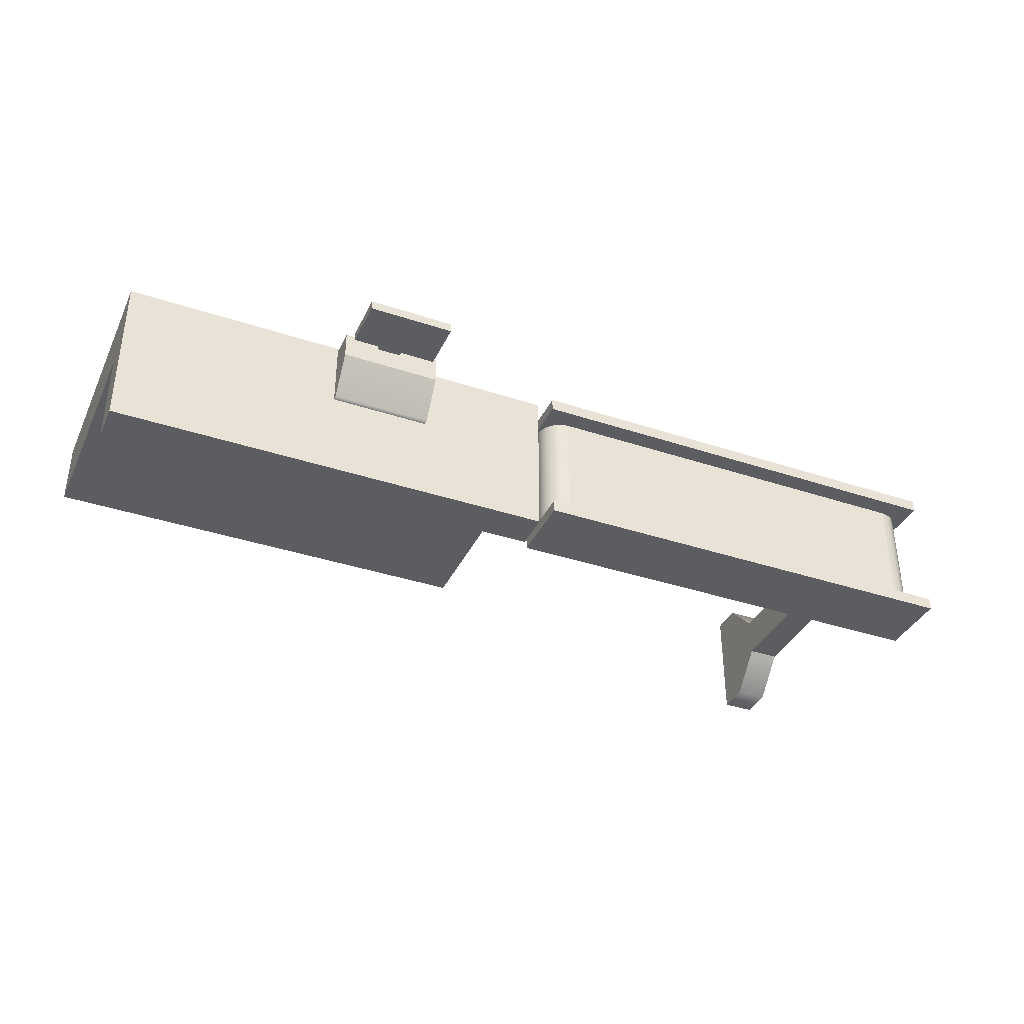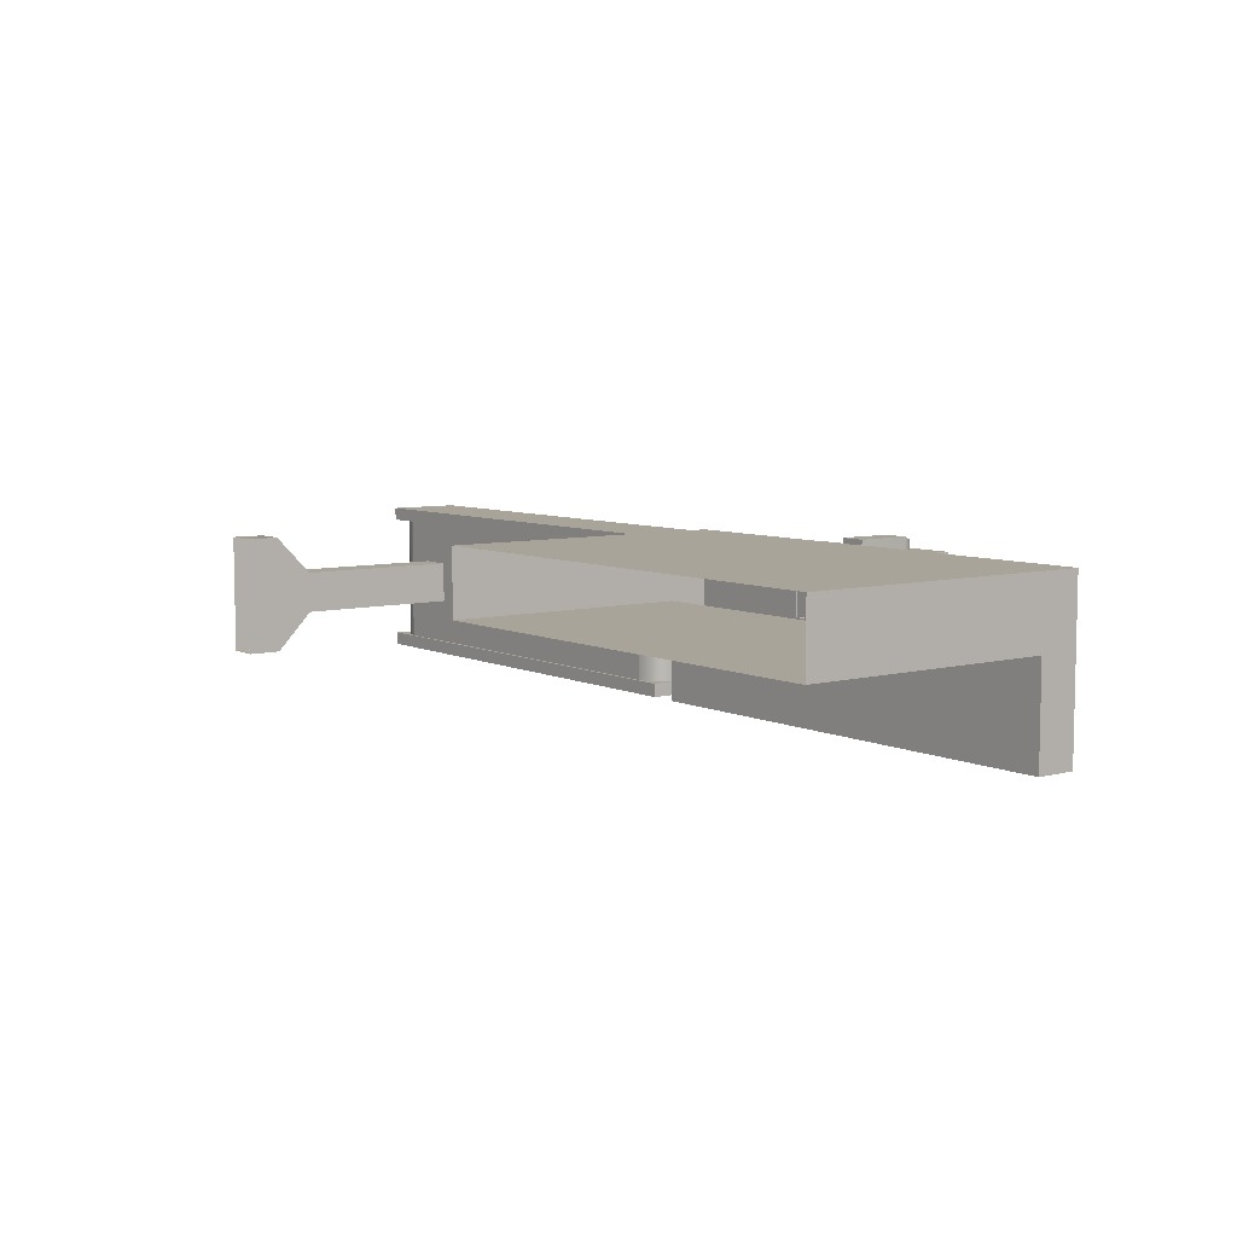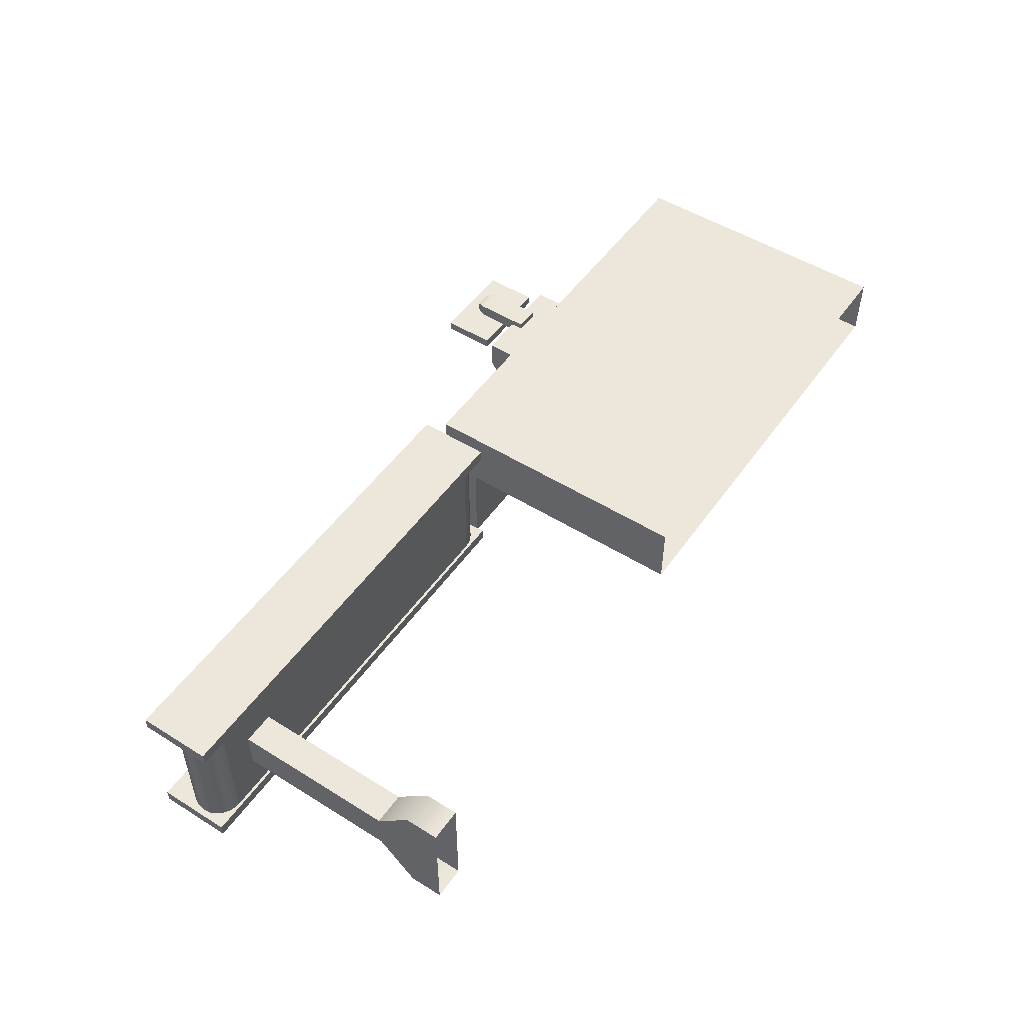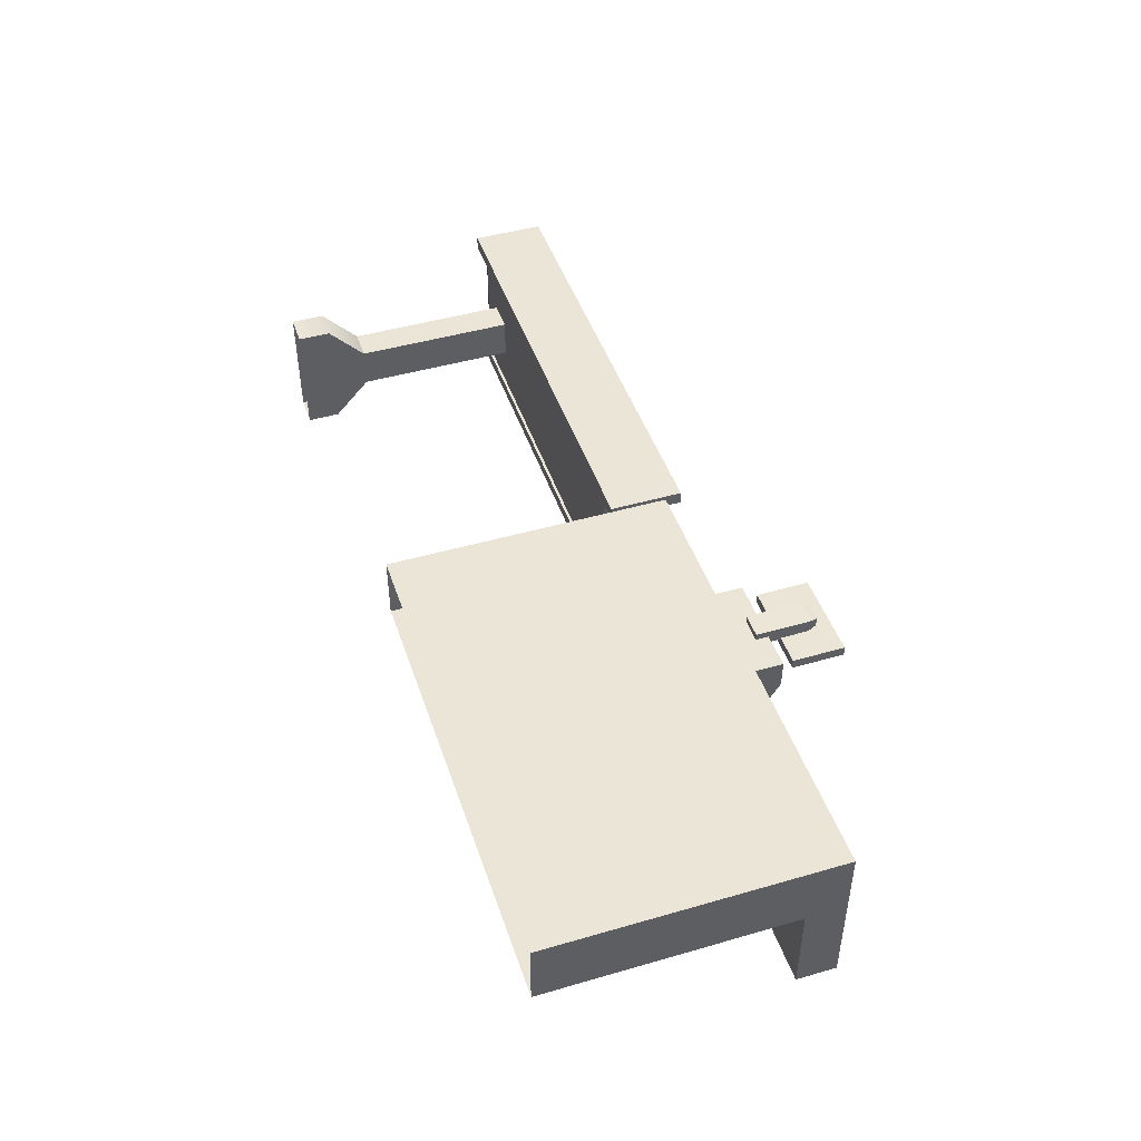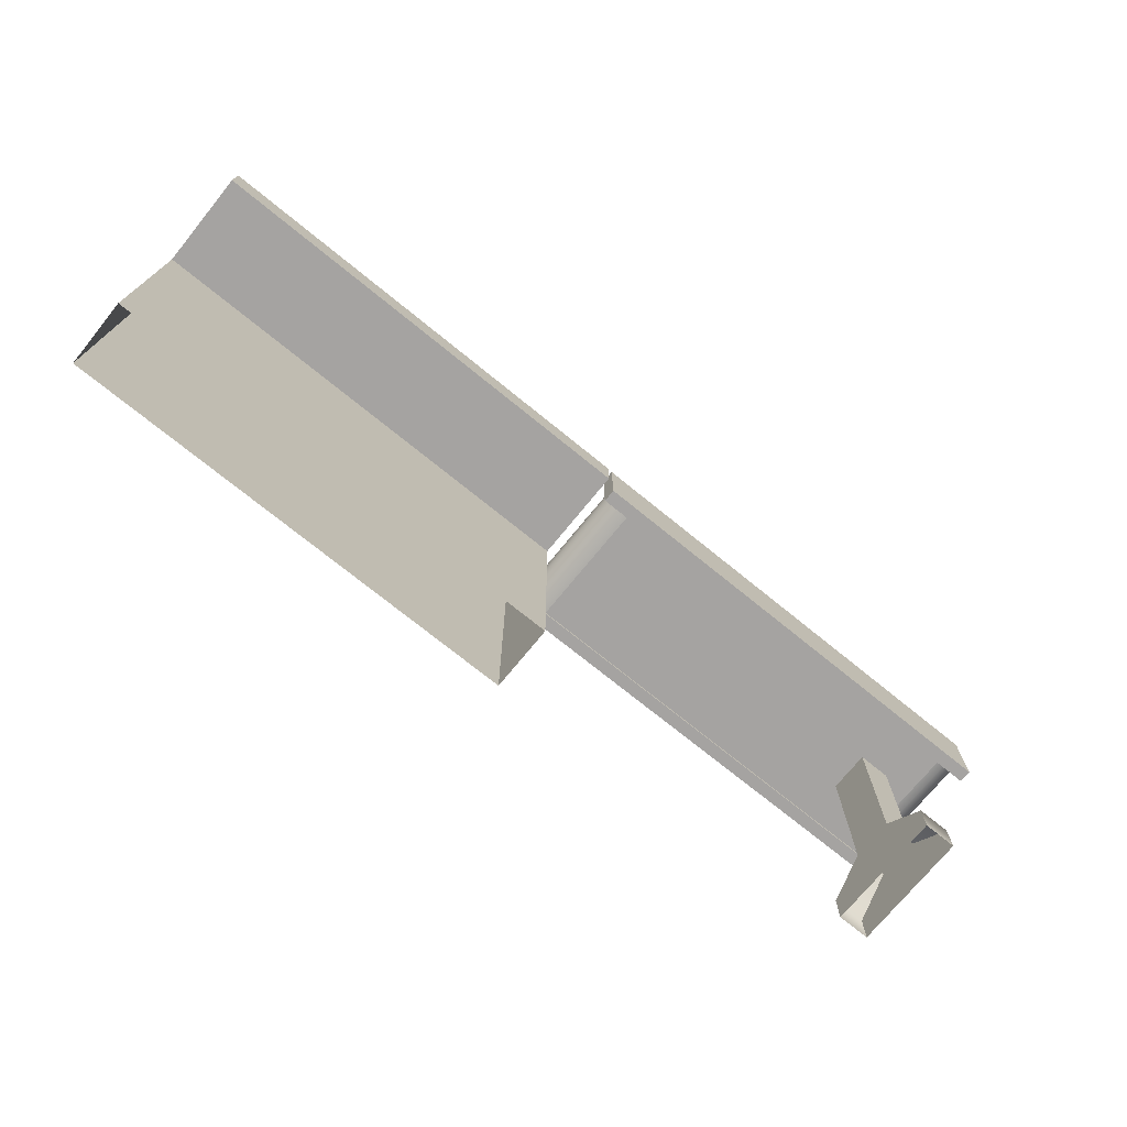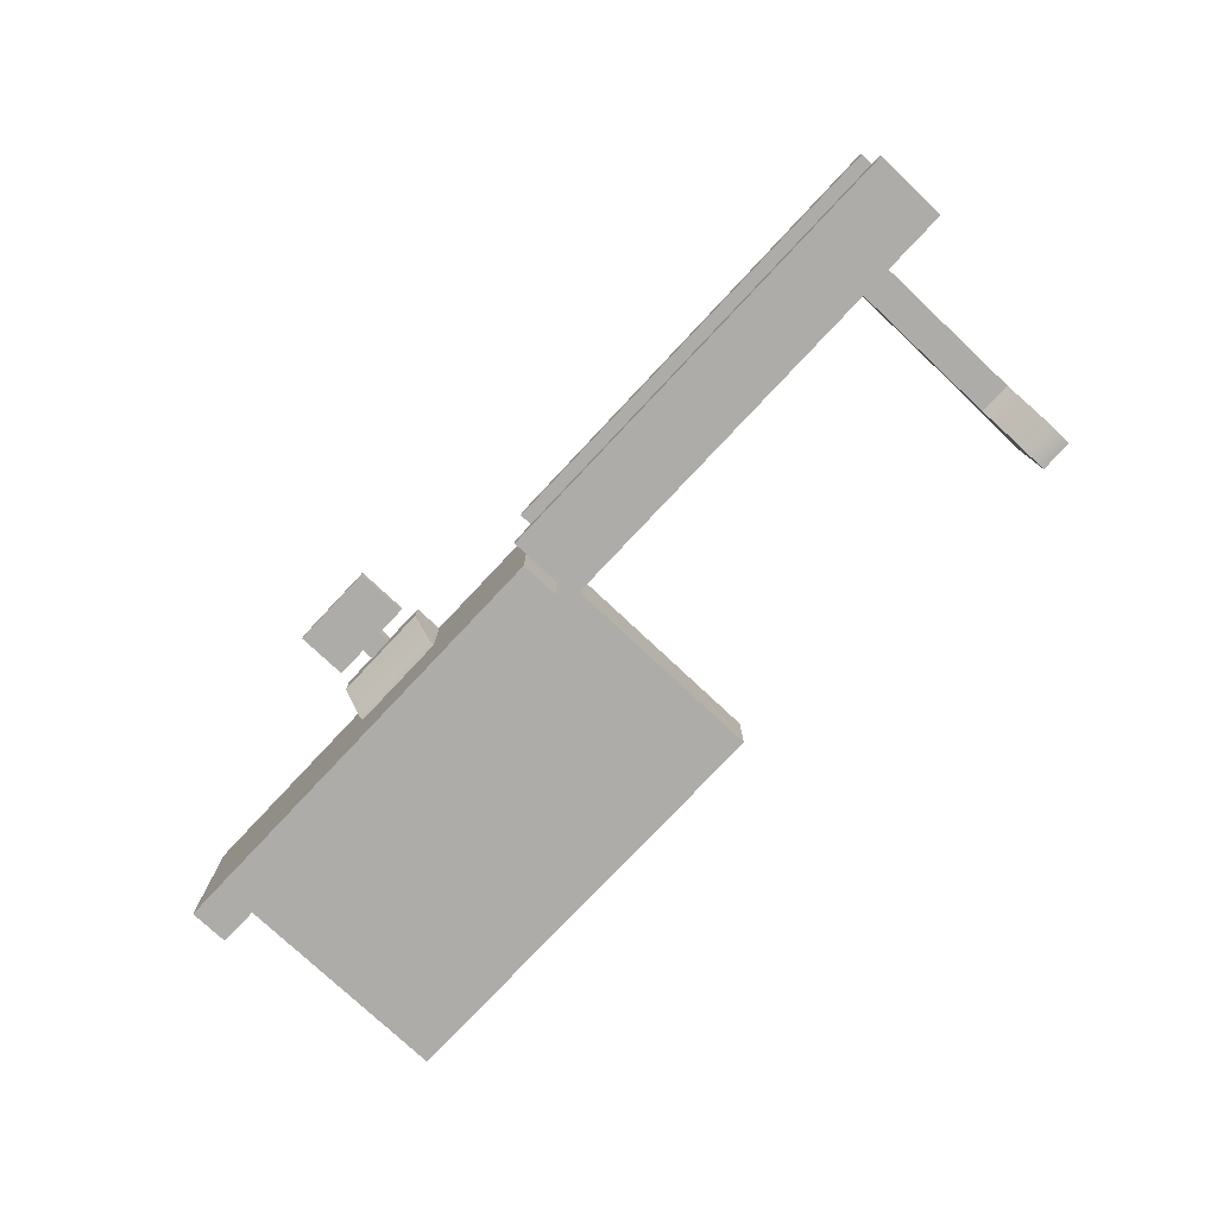
<metadata>
{"format":"obj","ext":"obj","renderer":"f3d","projection":"perspective","resolution":1024,"background":"white","views":[{"elev":-37.1,"azim":156.8,"up":"+Z"},{"elev":7.1,"azim":52.9,"up":"+Z"},{"elev":51.0,"azim":-55.8,"up":"+Z"},{"elev":46.0,"azim":71.7,"up":"+Z"},{"elev":-73.1,"azim":140.9,"up":"+Y"},{"elev":-77.0,"azim":-133.2,"up":"+Z"}]}
</metadata>
<code>
g default
v -1.608 0 0
v 0 0 0
v -1.608 1 0
v 0 1 0
v -1.608 1 -0.2304
v 0 1 -0.2304
v -1.608 0 -0.2304
v 0 0 -0.2304
v 0 0.8613 -0.2304
v -1.608 0.8613 -0.2304
v -1.608 0.8613 0
v 0 0.8613 0
v -1.608 1 -0.5666
v 0 1 -0.5666
v 0 0.8613 -0.5666
v -1.608 0.8613 -0.5666
v -1.144 0.9938 -0.01204
v -0.7872 0.9938 -0.01204
v -1.144 1.101 -0.01204
v -0.7872 1.101 -0.01204
v -1.144 1.101 -0.1102
v -0.7872 1.101 -0.1102
v -1.144 0.9938 -0.2494
v -0.7872 0.9938 -0.2494
v -0.7872 1.017 -0.01204
v -1.144 1.017 -0.01204
v -1.144 1.017 -0.2454
v -0.7872 1.017 -0.2454
v -1.115 1.145 -0.03416
v -0.8076 1.145 -0.03416
v -1.115 1.327 -0.03416
v -0.8076 1.327 -0.03416
v -1.115 1.327 -0.06809
v -0.8076 1.327 -0.06809
v -1.115 1.145 -0.06809
v -0.8076 1.145 -0.06809
v -0.9978 1.056 0.01091
v -0.9123 1.056 0.01091
v -0.982 1.277 -0.001212
v -0.9281 1.277 -0.001212
v -0.982 1.277 -0.03998
v -0.9281 1.277 -0.03998
v -0.9978 1.056 -0.03998
v -0.9123 1.056 -0.03998
v -0.9978 1.243 0.01091
v -0.9978 1.243 -0.03998
v -0.9123 1.243 -0.03998
v -0.9123 1.243 0.01091
v -1.652 0.9379 -0.5395
v -1.665 0.9627 -0.5395
v -1.685 0.9824 -0.5395
v -1.71 0.995 -0.5395
v -1.737 0.9993 -0.5395
v -1.737 0.8213 -0.5395
v -1.71 0.8257 -0.5395
v -1.685 0.8383 -0.5395
v -1.665 0.858 -0.5395
v -1.652 0.8828 -0.5395
v -1.648 0.9103 -0.5395
v -1.652 0.9379 -0.03144
v -1.665 0.9627 -0.03144
v -1.685 0.9824 -0.03144
v -1.71 0.995 -0.03144
v -1.737 0.9993 -0.03144
v -1.737 0.8213 -0.03144
v -1.71 0.8257 -0.03144
v -1.685 0.8383 -0.03144
v -1.665 0.858 -0.03144
v -1.652 0.8828 -0.03144
v -1.648 0.9103 -0.03144
v -3.174 0.9993 -0.5395
v -3.202 0.995 -0.5395
v -3.202 0.995 -0.03144
v -3.174 0.9993 -0.03144
v -3.227 0.9824 -0.5395
v -3.227 0.9824 -0.03144
v -3.246 0.9627 -0.5395
v -3.246 0.9627 -0.03144
v -3.259 0.9379 -0.5395
v -3.259 0.9379 -0.03144
v -3.263 0.9103 -0.5395
v -3.263 0.9103 -0.03144
v -3.259 0.8828 -0.5395
v -3.259 0.8828 -0.03144
v -3.246 0.858 -0.5395
v -3.246 0.858 -0.03144
v -3.227 0.8383 -0.5395
v -3.227 0.8383 -0.03144
v -3.202 0.8257 -0.5395
v -3.202 0.8257 -0.03144
v -3.174 0.8213 -0.5395
v -3.174 0.8213 -0.03144
v -3.284 1.068 -0.5073
v -3.284 0.8113 -0.5073
v -1.638 1.068 -0.5073
v -1.638 0.8113 -0.5073
v -1.638 1.068 -0.5523
v -1.638 0.8113 -0.5523
v -3.284 1.068 -0.5523
v -3.284 0.8113 -0.5523
v -3.284 1.068 -0.01664
v -3.284 0.8113 -0.01664
v -1.638 1.068 -0.01664
v -1.638 0.8113 -0.01664
v -1.638 1.068 -0.06168
v -1.638 0.8113 -0.06168
v -3.284 1.068 -0.06168
v -3.284 0.8113 -0.06168
v -3.066 0 -0.07383
v -2.953 0 -0.07383
v -3.066 0.2444 -0.2087
v -2.953 0.2444 -0.2087
v -3.066 0.2444 -0.3525
v -2.953 0.2444 -0.3525
v -3.066 0 -0.4873
v -2.953 0 -0.4873
v -2.953 0.1162 -0.4873
v -3.066 0.1162 -0.4873
v -3.066 0.1162 -0.07383
v -2.953 0.1162 -0.07383
v -3.066 0.838 -0.2087
v -2.953 0.838 -0.2087
v -2.953 0.838 -0.3525
v -3.066 0.838 -0.3525
g Estante_Caja
f 11 12 4 3
f 3 4 6 5
f 13 14 15 16
f 12 9 6 4
f 10 11 3 5
f 10 9 8 7
f 7 1 11 10
f 1 2 12 11
f 2 8 9 12
f 5 6 14 13
f 6 9 15 14
f 9 10 16 15
f 10 5 13 16
f 17 18 25 26
f 19 20 22 21
f 27 28 24 23
f 18 24 28 25
f 23 17 26 27
f 26 25 20 19
f 27 26 19 21
f 21 22 28 27
f 25 28 22 20
f 29 30 32 31
f 31 32 34 33
f 33 34 36 35
f 35 36 30 29
f 30 36 34 32
f 35 29 31 33
f 37 38 48 45
f 39 40 42 41
f 46 47 44 43
f 43 44 38 37
f 38 44 47 48
f 43 37 45 46
f 46 45 39 41
f 41 42 47 46
f 48 47 42 40
f 45 48 40 39
f 49 50 61 60
f 50 51 62 61
f 51 52 63 62
f 52 53 64 63
f 71 72 73 74
f 72 75 76 73
f 75 77 78 76
f 77 79 80 78
f 79 81 82 80
f 81 83 84 82
f 83 85 86 84
f 85 87 88 86
f 87 89 90 88
f 89 91 92 90
f 54 55 66 65
f 55 56 67 66
f 56 57 68 67
f 57 58 69 68
f 58 59 70 69
f 59 49 60 70
f 64 53 71 74
f 54 65 92 91
f 93 94 96 95
f 95 96 98 97
f 97 98 100 99
f 99 100 94 93
f 94 100 98 96
f 99 93 95 97
f 101 102 104 103
f 103 104 106 105
f 105 106 108 107
f 107 108 102 101
f 102 108 106 104
f 107 101 103 105
f 119 120 112 111
f 113 114 117 118
f 120 117 114 112
f 118 119 111 113
f 118 117 116 115
f 115 109 119 118
f 109 110 120 119
f 110 116 117 120
f 111 112 122 121
f 112 114 123 122
f 114 113 124 123
f 113 111 121 124

</code>
